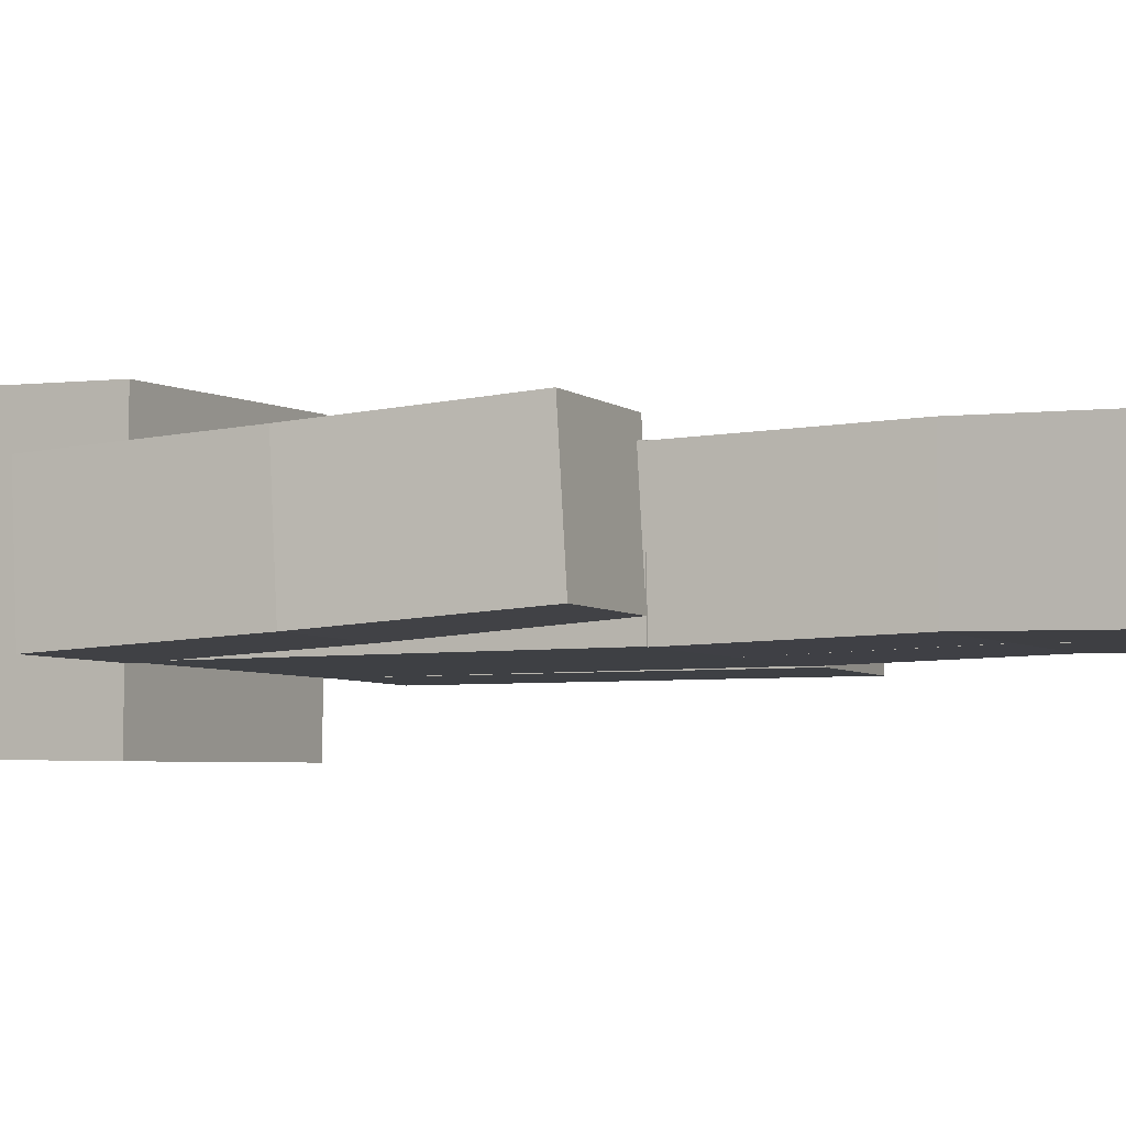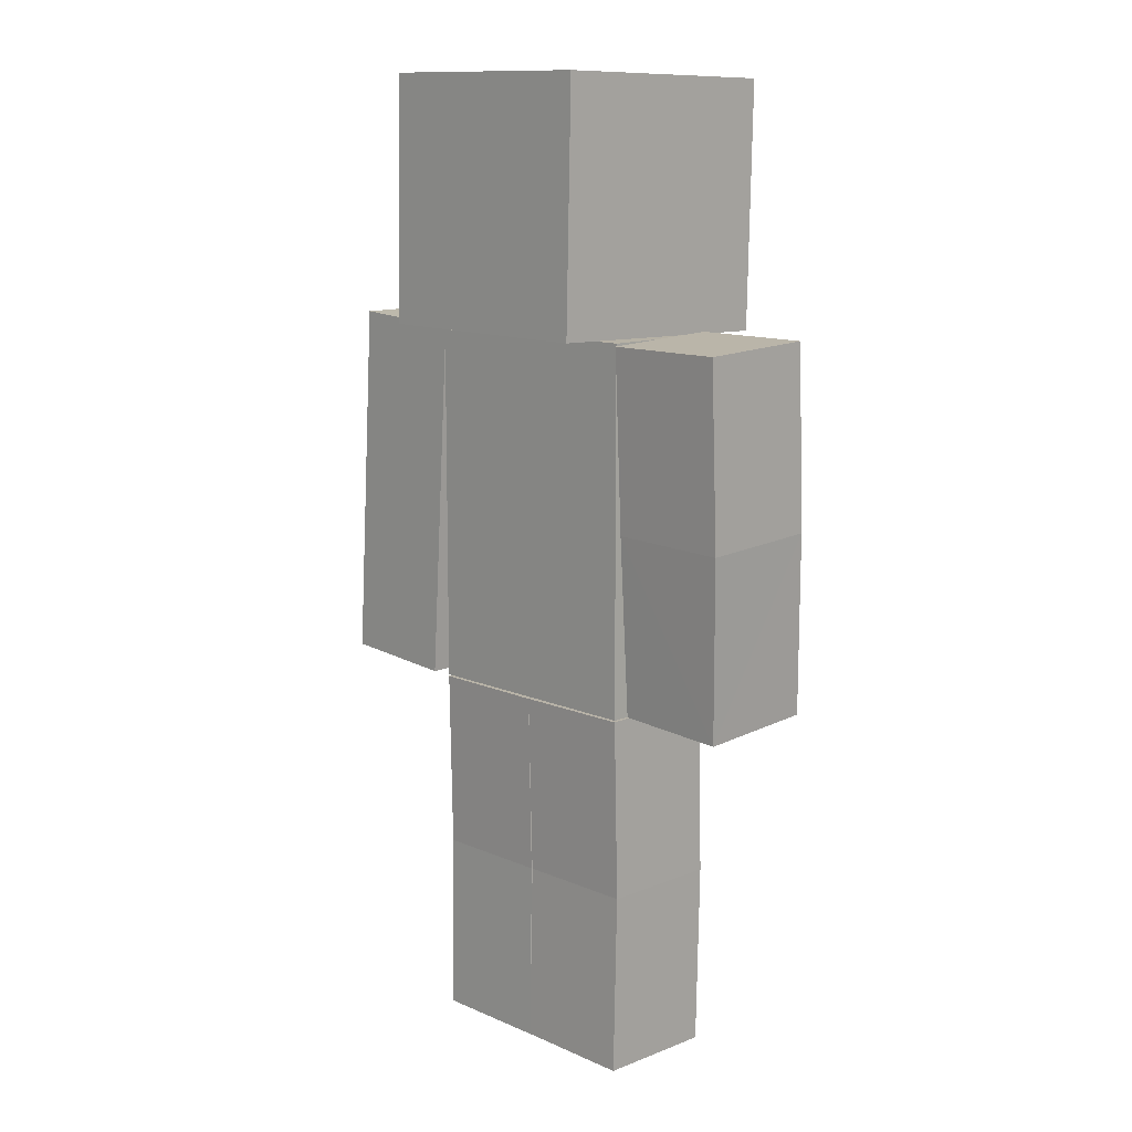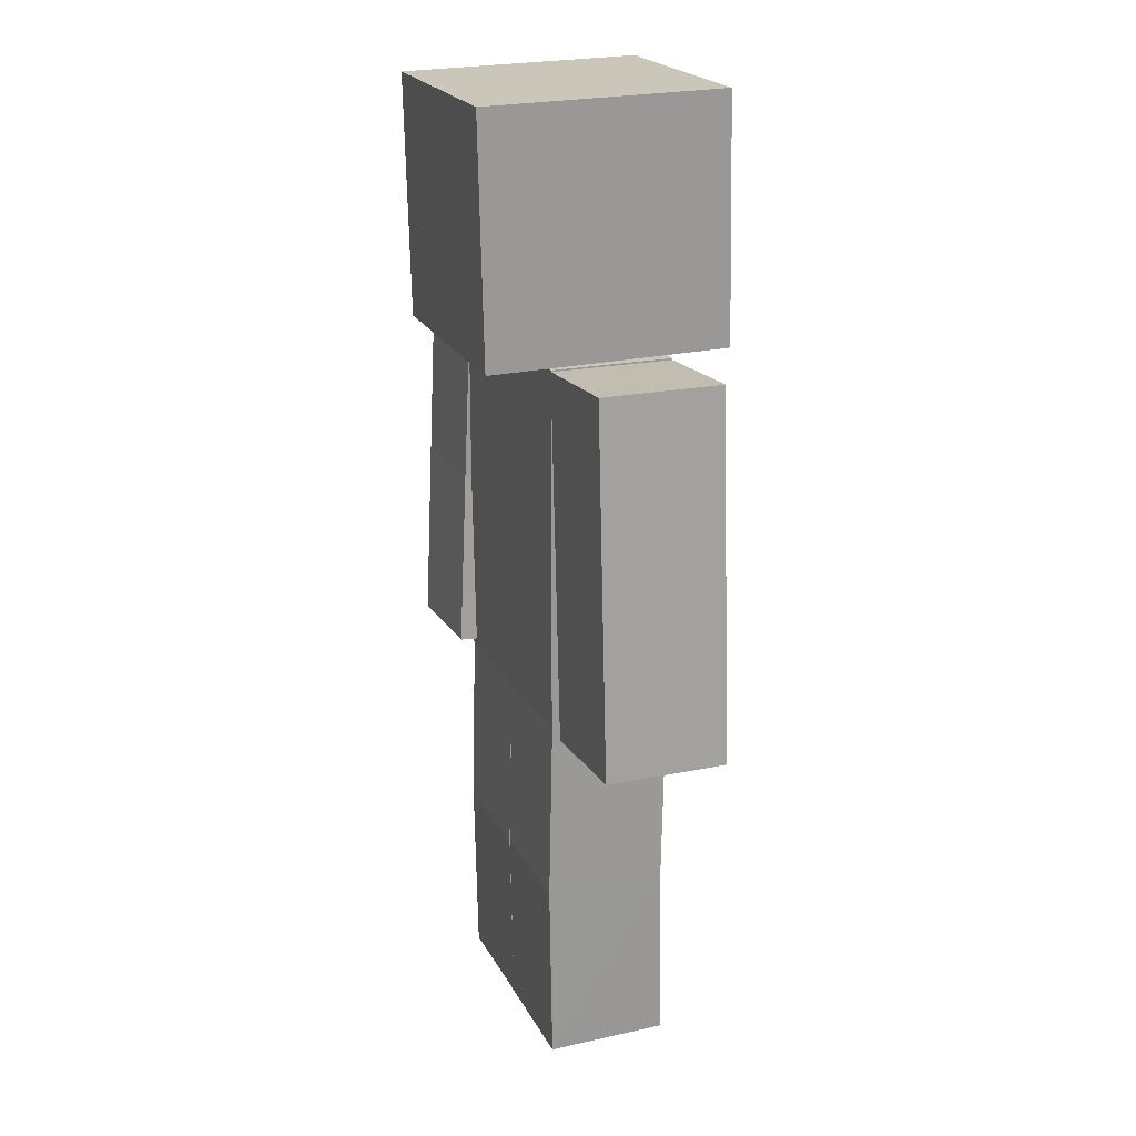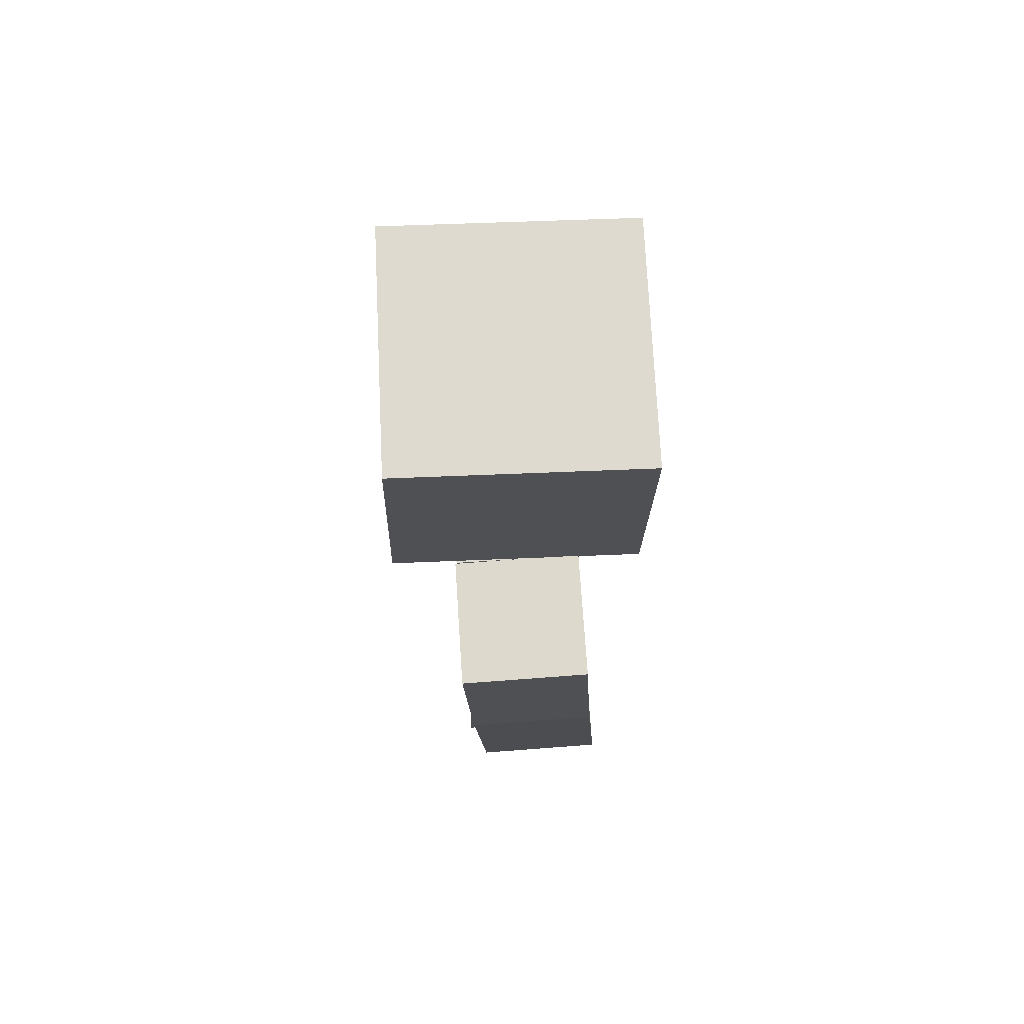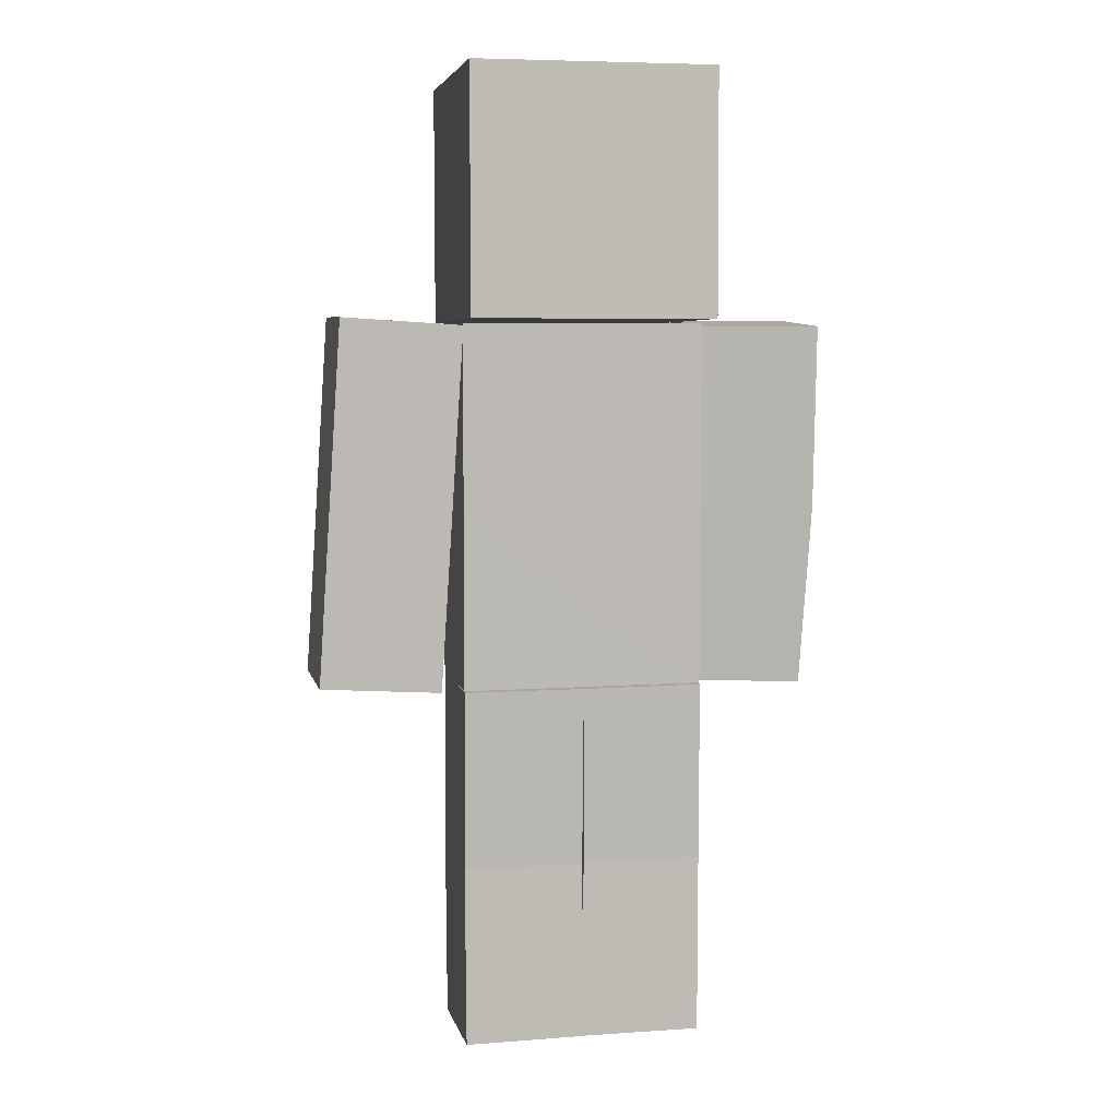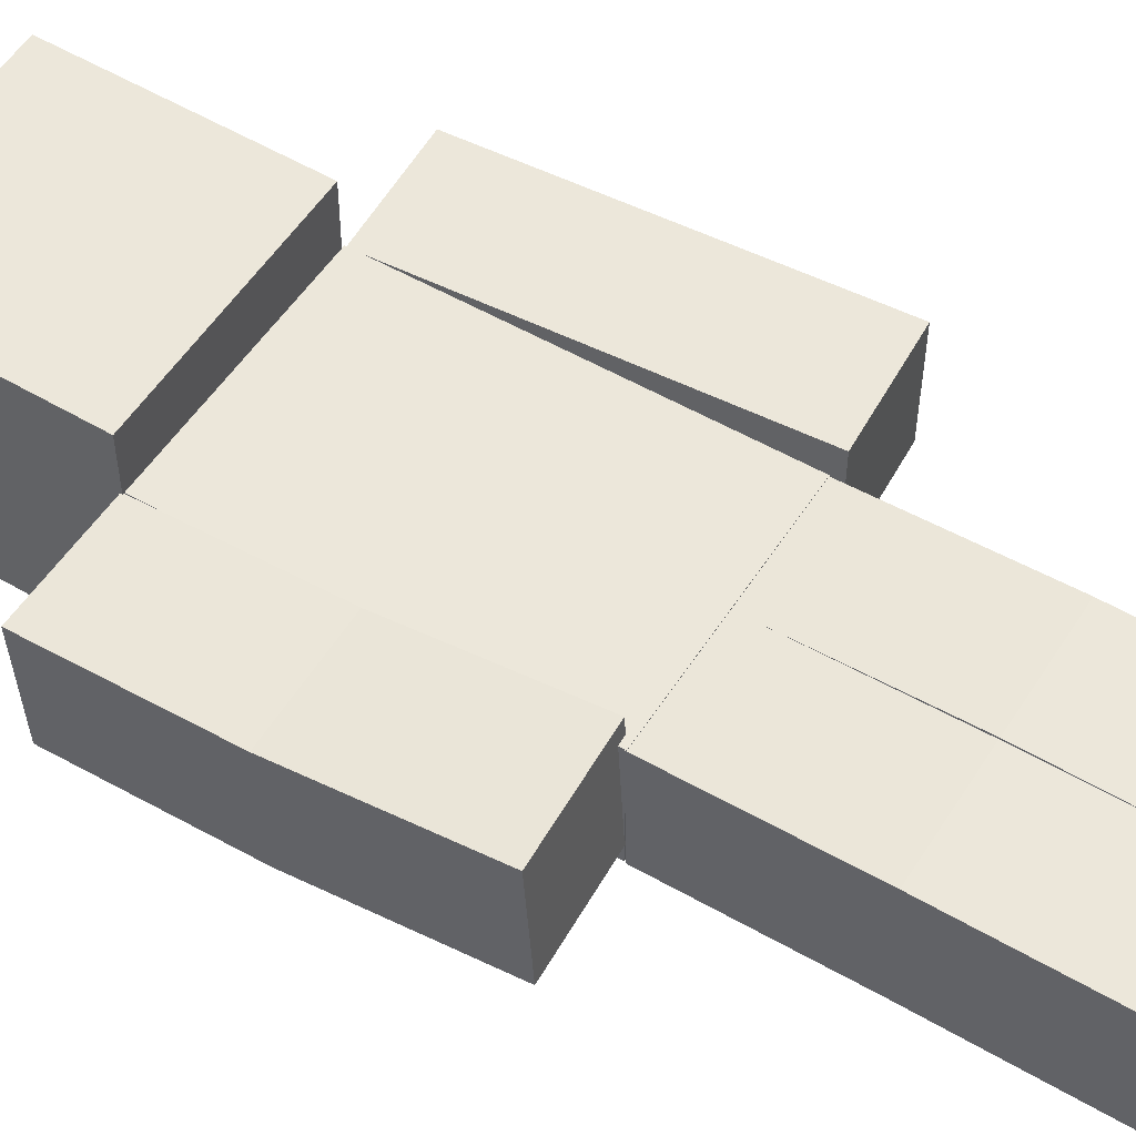
<metadata>
{"format":"obj","ext":"obj","renderer":"f3d","projection":"perspective","resolution":1024,"background":"white","views":[{"elev":-4.7,"azim":-62.7,"up":"+Z"},{"elev":12.0,"azim":-134.1,"up":"+Y"},{"elev":20.7,"azim":69.4,"up":"+Y"},{"elev":70.9,"azim":-93.7,"up":"+Y"},{"elev":6.4,"azim":167.7,"up":"+Y"},{"elev":53.0,"azim":-58.1,"up":"+Z"}]}
</metadata>
<code>
o model_mesh
v 0.4069 2.604 -0.3927
v 0.3929 2.588 0.407
v -0.4069 2.586 0.393
v -0.393 2.602 -0.4067
v 0.4049 3.404 -0.3761
v 0.3909 3.387 0.4236
v -0.409 3.386 0.4096
v -0.395 3.402 -0.3901
v 0.4 1.387 -0.2001
v 0.4 1.387 0.2
v -0.4 1.387 0.2
v -0.4 1.387 -0.2
v 0.4 2.587 -0.2
v 0.4 2.587 0.2
v -0.4 2.587 0.2
v -0.4 2.587 -0.2
v 0.8746 1.41 -0.2
v 0.8746 1.41 0.2
v 0.4755 1.384 0.2
v 0.4755 1.384 -0.2
v 0.7965 2.608 -0.2
v 0.7965 2.608 0.2
v 0.3974 2.582 0.2
v 0.3974 2.582 -0.2
v 0.3982 0.1879 -0.199
v 0.3979 0.1814 0.2009
v -0.002078 0.183 0.2007
v -0.001799 0.1895 -0.1993
v 0.3985 1.382 -0.2015
v 0.3981 1.39 0.1984
v -0.001893 1.389 0.1979
v -0.001448 1.38 -0.202
v -0.0008 0.1901 -0.1992
v -0.000516 0.1836 0.2007
v -0.4005 0.1813 0.201
v -0.4008 0.1878 -0.199
v -0.001971 1.38 -0.202
v -0.001489 1.389 0.1979
v -0.4015 1.391 0.1984
v -0.402 1.382 -0.2015
v -0.3688 1.388 -0.1412
v -0.3693 1.412 0.2581
v -0.7688 1.391 0.2589
v -0.7683 1.368 -0.1404
v -0.4002 2.578 -0.204
v -0.4002 2.596 0.1956
v -0.8002 2.596 0.1956
v -0.8002 2.578 -0.204
v 0.000694 0.7847 -0.1892
v 0.000328 0.786 0.2107
v 0.4003 0.7859 0.2111
v 0.4007 0.7848 -0.1889
v -0.004274 0.7852 -0.1892
v -0.003891 0.7863 0.2107
v -0.4039 0.786 0.2111
v -0.4043 0.7849 -0.1888
v -0.3996 1.982 -0.177
v -0.3999 2.003 0.2224
v -0.7996 1.993 0.2228
v -0.7994 1.972 -0.1767
v 0.8356 2.009 -0.2
v 0.8356 2.009 0.2
v 0.4364 1.983 0.2
v 0.4364 1.983 -0.2
v 0.4 1.987 -0.2
v 0.4 1.987 0.2
v -0.4 1.987 0.2
v -0.4 1.987 -0.2
f 1 3 4
f 5 7 6
f 5 2 1
f 6 3 2
f 7 4 3
f 1 8 5
f 10 12 9
f 13 15 14
f 17 19 20
f 21 23 22
f 53 34 33
f 54 35 34
f 35 56 36
f 53 40 37
f 25 27 28
f 29 31 30
f 52 30 51
f 30 50 51
f 31 49 50
f 25 49 52
f 34 36 33
f 40 38 37
f 53 38 54
f 54 39 55
f 39 56 55
f 53 36 56
f 41 43 44
f 48 46 45
f 45 58 57
f 58 47 59
f 59 48 60
f 57 44 60
f 29 49 32
f 13 66 65
f 14 67 66
f 15 68 67
f 65 12 68
f 21 62 61
f 22 63 62
f 63 24 64
f 17 64 61
f 57 48 45
f 59 44 43
f 58 43 42
f 41 58 42
f 61 24 21
f 63 20 19
f 62 19 18
f 17 62 18
f 65 16 13
f 67 12 11
f 66 11 10
f 65 10 9
f 27 49 28
f 26 50 27
f 52 26 25
f 1 2 3
f 5 8 7
f 5 6 2
f 6 7 3
f 7 8 4
f 1 4 8
f 10 11 12
f 13 16 15
f 17 18 19
f 21 24 23
f 53 54 34
f 54 55 35
f 35 55 56
f 53 56 40
f 25 26 27
f 29 32 31
f 52 29 30
f 30 31 50
f 31 32 49
f 25 28 49
f 34 35 36
f 40 39 38
f 53 37 38
f 54 38 39
f 39 40 56
f 53 33 36
f 41 42 43
f 48 47 46
f 45 46 58
f 58 46 47
f 59 47 48
f 57 41 44
f 29 52 49
f 13 14 66
f 14 15 67
f 15 16 68
f 65 9 12
f 21 22 62
f 22 23 63
f 63 23 24
f 17 20 64
f 57 60 48
f 59 60 44
f 58 59 43
f 41 57 58
f 61 64 24
f 63 64 20
f 62 63 19
f 17 61 62
f 65 68 16
f 67 68 12
f 66 67 11
f 65 66 10
f 27 50 49
f 26 51 50
f 52 51 26

</code>
